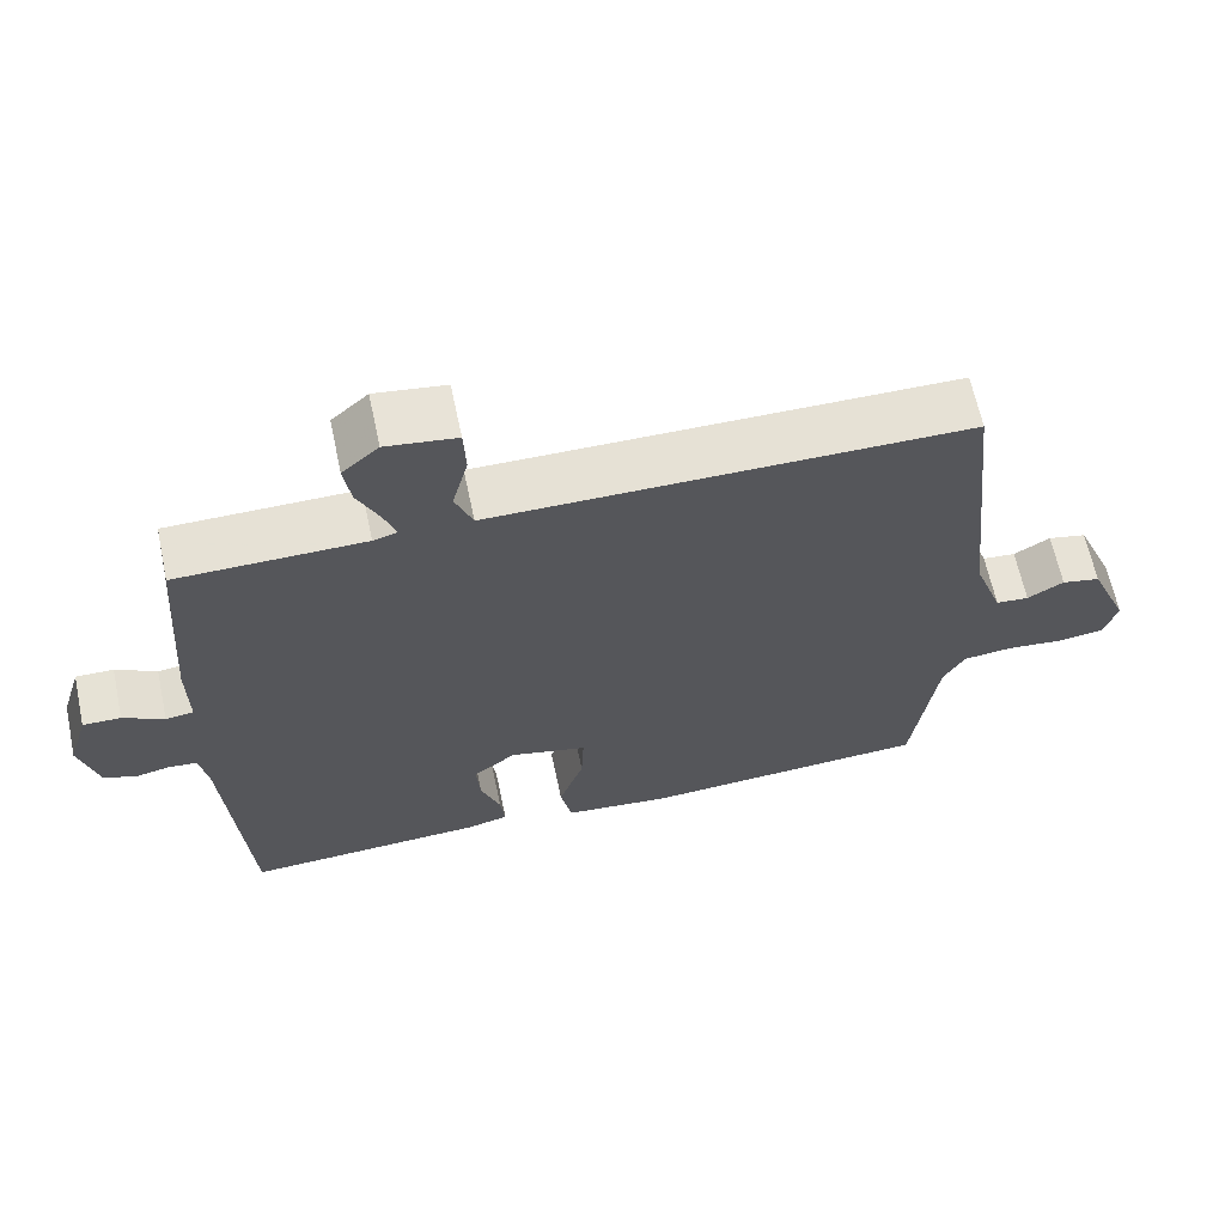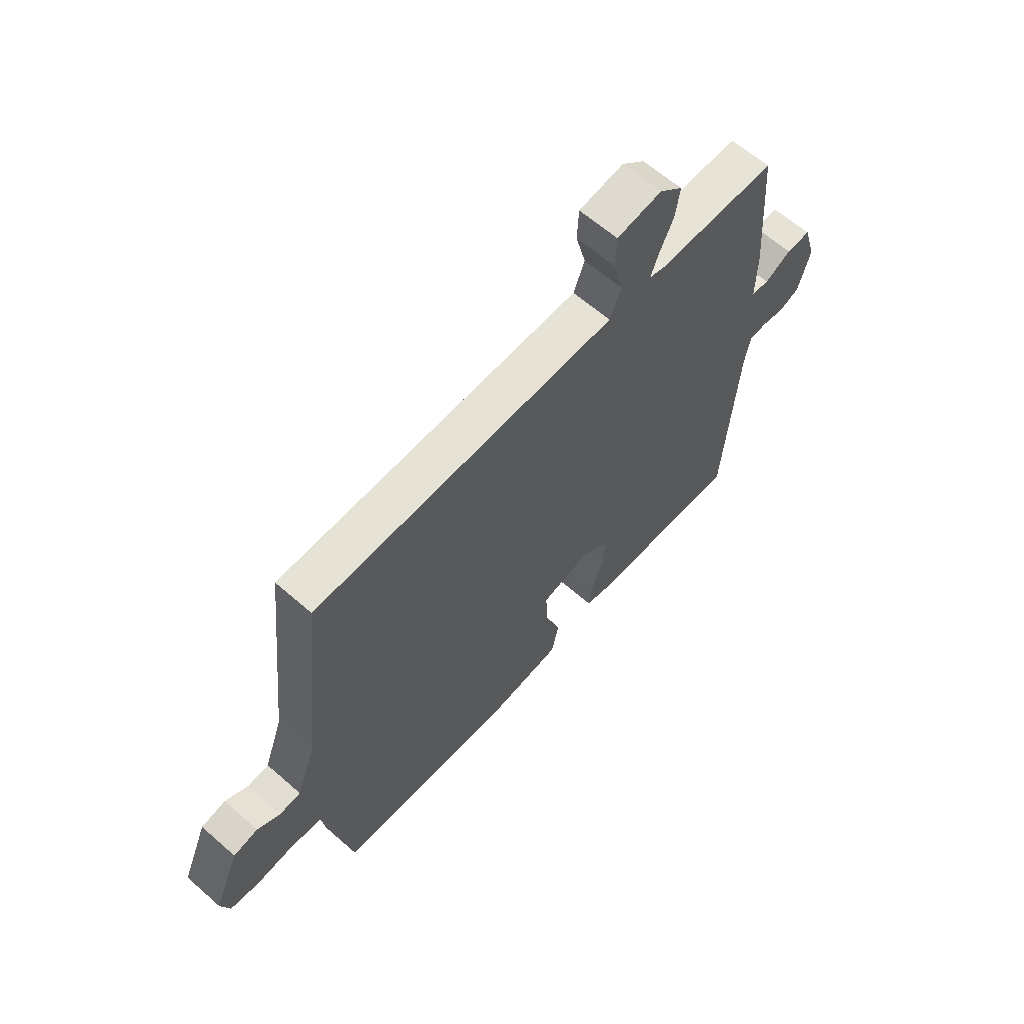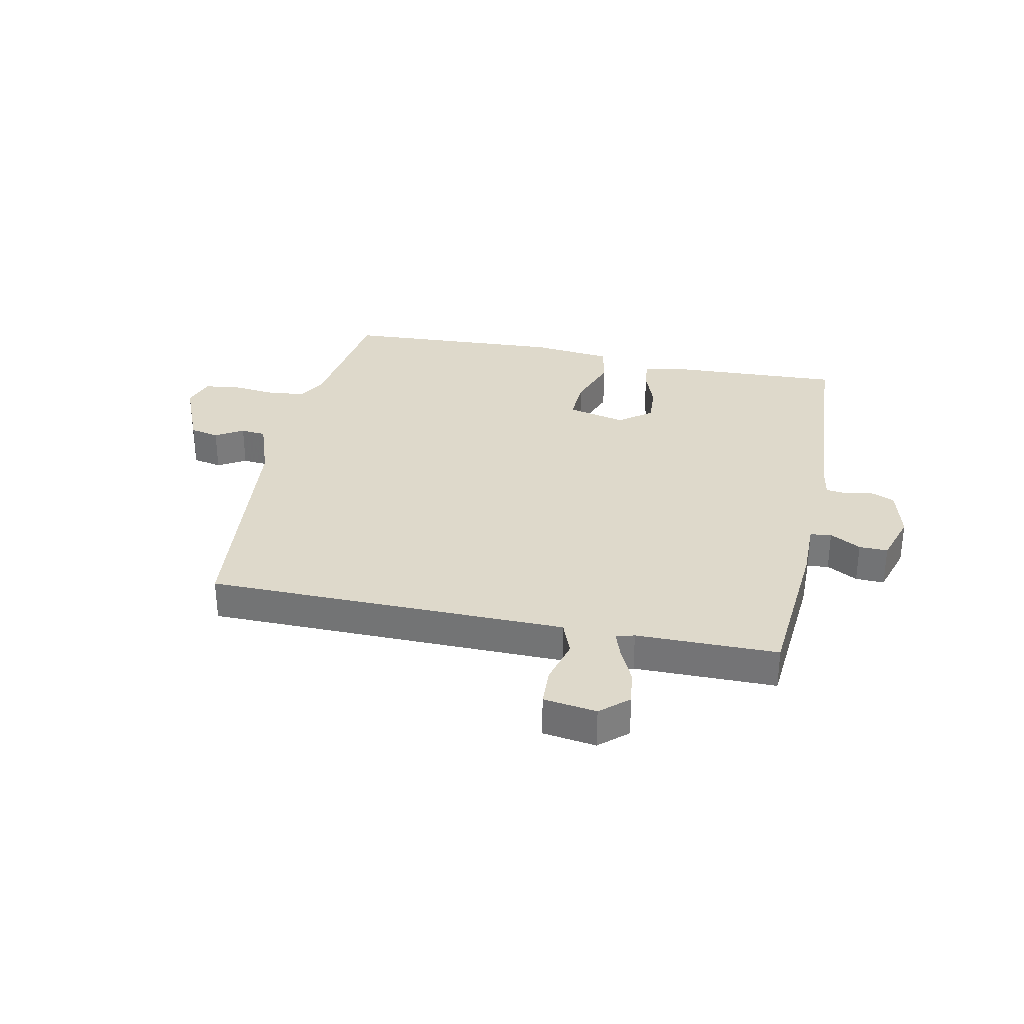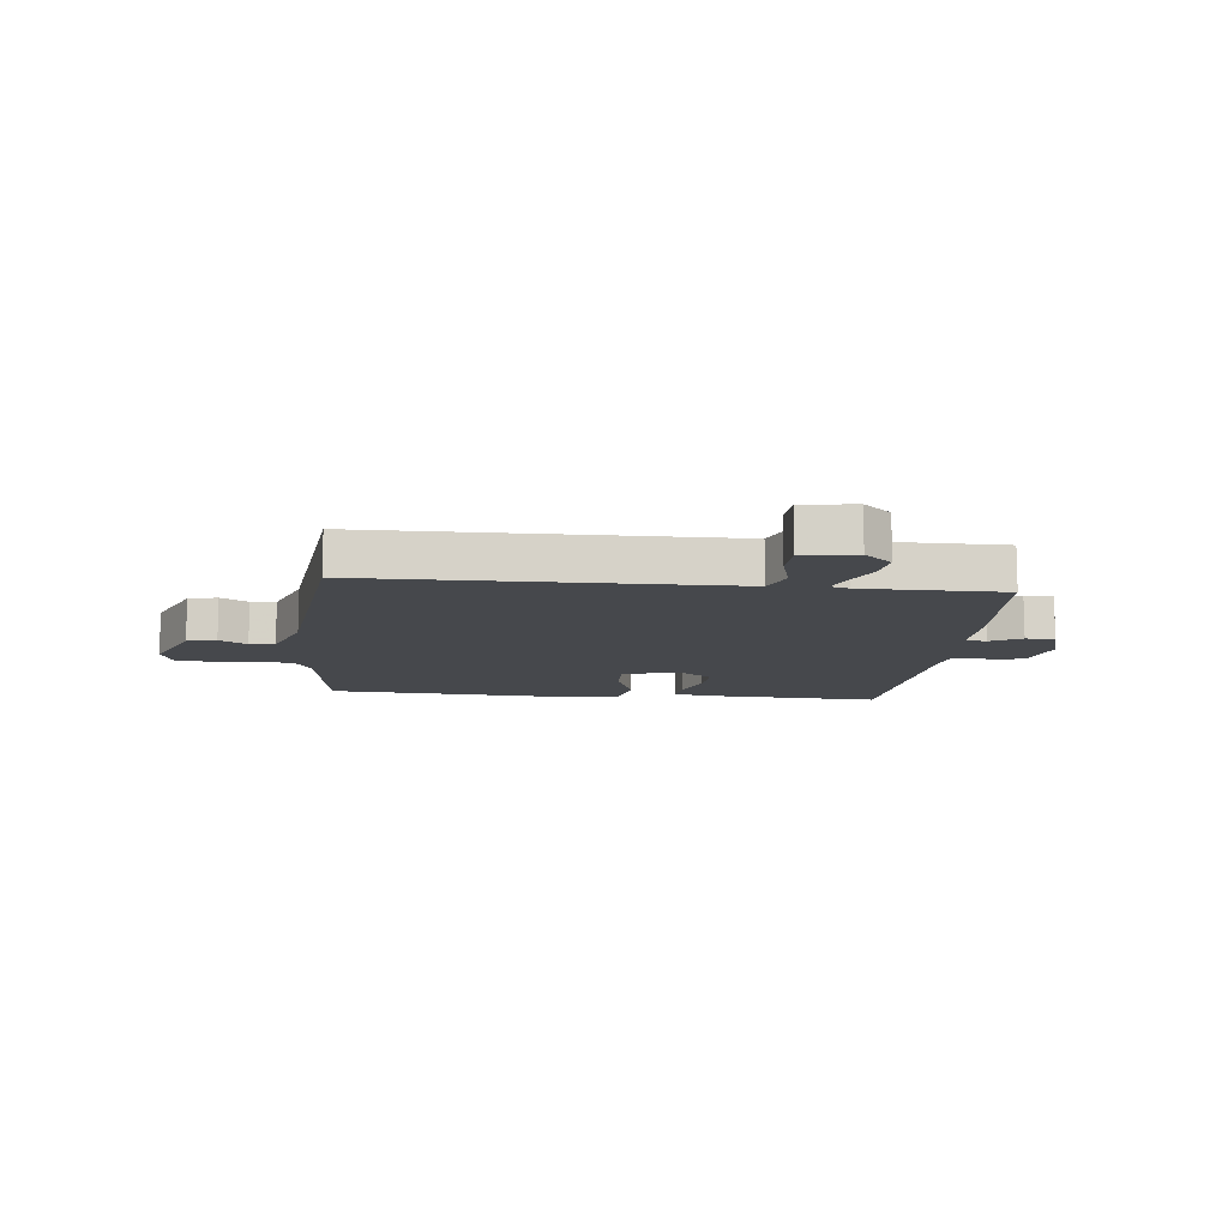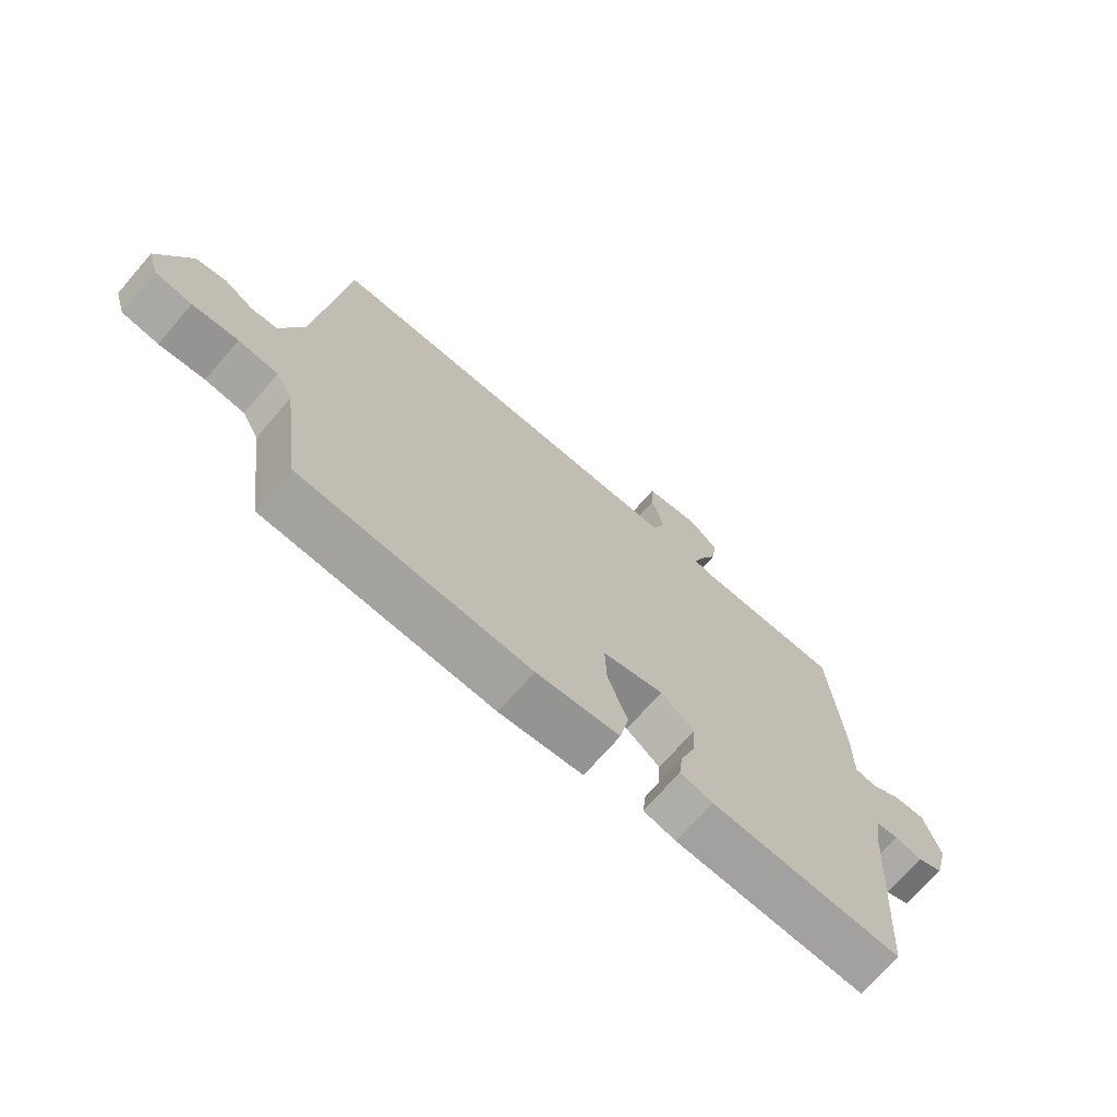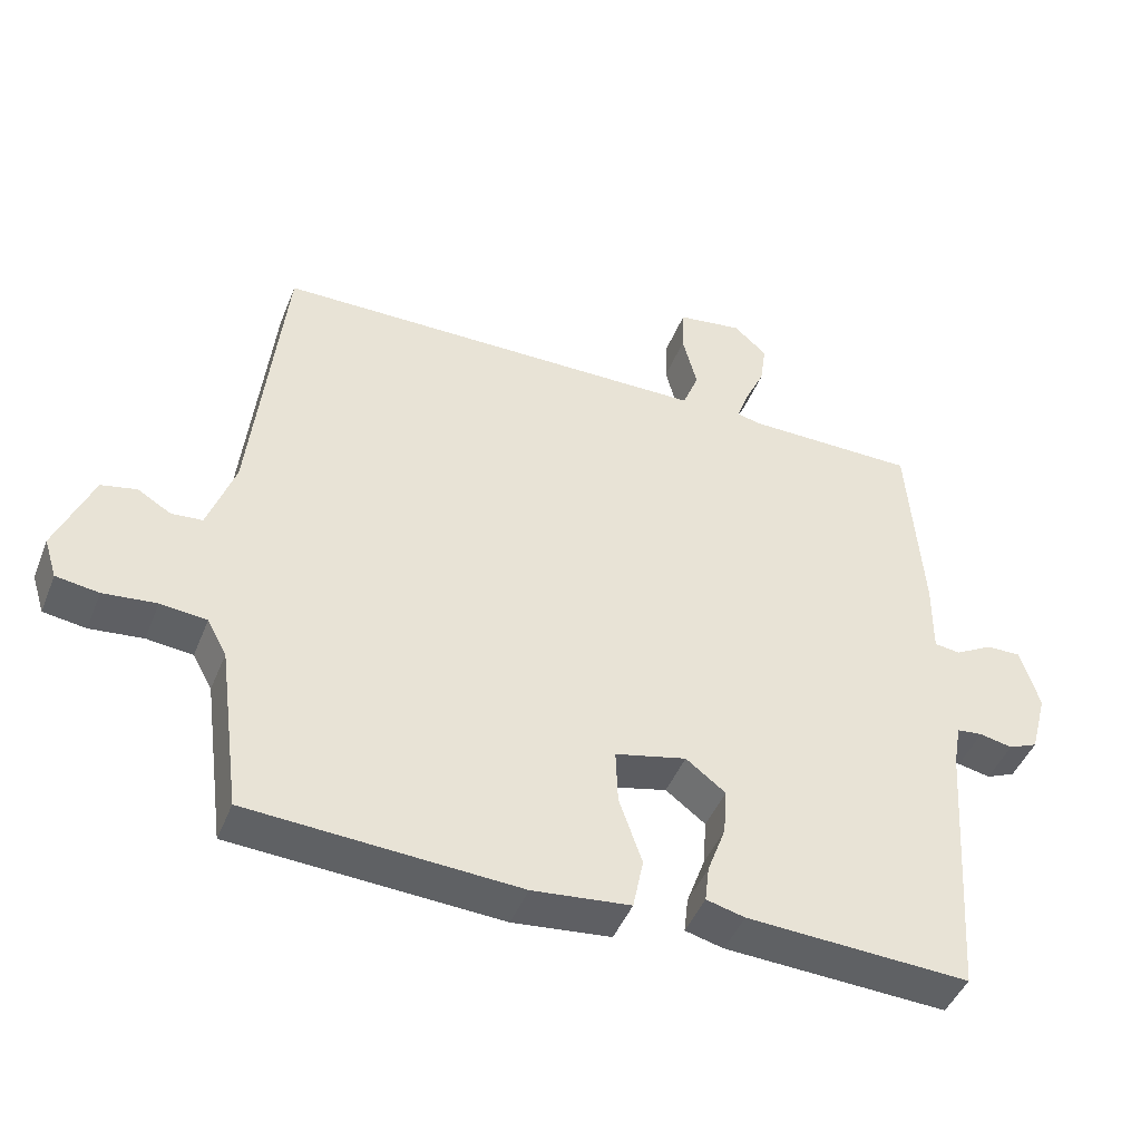
<metadata>
{"format":"obj","ext":"obj","renderer":"f3d","projection":"perspective","resolution":1024,"background":"white","views":[{"elev":64.6,"azim":168.0,"up":"+Z"},{"elev":62.7,"azim":-48.4,"up":"+Z"},{"elev":31.8,"azim":12.0,"up":"+Y"},{"elev":-11.1,"azim":-5.9,"up":"+Y"},{"elev":-70.7,"azim":-40.9,"up":"+Z"},{"elev":-45.2,"azim":-21.0,"up":"+Z"}]}
</metadata>
<code>
v 0.5 0.07 0.5
v 0.521 0.07 0.222
v 0.52 0.07 0.117
v 0.557 0.07 0.112
v 0.611 0.07 0.142
v 0.661 0.07 0.143
v 0.688 0.07 0.054
v 0.664 0.07 -0.036
v 0.622 0.07 -0.054
v 0.575 0.07 -0.044
v 0.538 0.07 -0.048
v 0.527 0.07 -0.11
v 0.5 0.07 -0.5
v 0.181 0.07 -0.484
v 0.126 0.07 -0.47
v 0.132 0.07 -0.418
v 0.158 0.07 -0.347
v 0.163 0.07 -0.28
v 0.106 0.07 -0.237
v 0.004 0.07 -0.261
v 0.007 0.07 -0.339
v 0.04 0.07 -0.434
v 0.025 0.07 -0.508
v -0.115 0.07 -0.523
v -0.5 0.07 -0.5
v -0.532 0.07 -0.26
v -0.56 0.07 -0.209
v -0.626 0.07 -0.202
v -0.702 0.07 -0.21
v -0.763 0.07 -0.201
v -0.781 0.07 -0.144
v -0.728 0.07 -0.018
v -0.677 0.07 -0.007
v -0.629 0.07 -0.036
v -0.585 0.07 -0.032
v -0.546 0.07 0.077
v -0.5 0.07 0.5
v -0.006 0.07 0.503
v 0.129 0.07 0.504
v 0.152 0.07 0.563
v 0.131 0.07 0.644
v 0.134 0.07 0.71
v 0.227 0.07 0.723
v 0.275 0.07 0.68
v 0.266 0.07 0.618
v 0.237 0.07 0.556
v 0.221 0.07 0.511
v 0.253 0.07 0.502
v 0.5 0 0.5
v 0.521 0 0.222
v 0.52 0 0.117
v 0.557 0 0.112
v 0.611 0 0.142
v 0.661 0 0.143
v 0.688 0 0.054
v 0.664 0 -0.036
v 0.622 0 -0.054
v 0.575 0 -0.044
v 0.538 0 -0.048
v 0.527 0 -0.11
v 0.5 0 -0.5
v 0.181 0 -0.484
v 0.126 0 -0.47
v 0.132 0 -0.418
v 0.158 0 -0.347
v 0.163 0 -0.28
v 0.106 0 -0.237
v 0.004 0 -0.261
v 0.007 0 -0.339
v 0.04 0 -0.434
v 0.025 0 -0.508
v -0.115 0 -0.523
v -0.5 0 -0.5
v -0.532 0 -0.26
v -0.56 0 -0.209
v -0.626 0 -0.202
v -0.702 0 -0.21
v -0.763 0 -0.201
v -0.781 0 -0.144
v -0.728 0 -0.018
v -0.677 0 -0.007
v -0.629 0 -0.036
v -0.585 0 -0.032
v -0.546 0 0.077
v -0.5 0 0.5
v -0.006 0 0.503
v 0.129 0 0.504
v 0.152 0 0.563
v 0.131 0 0.644
v 0.134 0 0.71
v 0.227 0 0.723
v 0.275 0 0.68
v 0.266 0 0.618
v 0.237 0 0.556
v 0.221 0 0.511
v 0.253 0 0.502
f 44 45 46
f 43 44 46
f 42 43 46
f 41 42 46
f 40 41 46
f 39 40 46 47
f 36 37 38
f 35 36 38 39
f 32 33 34
f 31 32 34
f 30 31 34
f 29 30 34
f 28 29 34
f 27 28 34 35
f 39 47 48
f 35 39 48
f 27 35 48
f 26 27 48
f 24 25 26
f 23 24 26
f 22 23 26
f 21 22 26
f 15 16 17
f 14 15 17
f 13 14 17
f 12 13 17
f 11 12 17 18
f 8 9 10
f 7 8 10
f 6 7 10
f 5 6 10
f 4 5 10
f 3 4 10 11
f 1 2 3
f 48 1 3
f 26 48 3
f 20 21 26
f 26 3 11
f 20 26 11
f 19 20 11
f 11 18 19
f 94 93 92
f 94 92 91
f 94 91 90
f 94 90 89
f 94 89 88
f 95 94 88 87
f 86 85 84
f 87 86 84 83
f 82 81 80
f 82 80 79
f 82 79 78
f 82 78 77
f 82 77 76
f 83 82 76 75
f 96 95 87
f 96 87 83
f 96 83 75
f 96 75 74
f 74 73 72
f 74 72 71
f 74 71 70
f 74 70 69
f 65 64 63
f 65 63 62
f 65 62 61
f 65 61 60
f 66 65 60 59
f 58 57 56
f 58 56 55
f 58 55 54
f 58 54 53
f 58 53 52
f 59 58 52 51
f 51 50 49
f 51 49 96
f 51 96 74
f 74 69 68
f 59 51 74
f 59 74 68
f 59 68 67
f 67 66 59
f 1 49 50 2
f 2 50 51 3
f 3 51 52 4
f 4 52 53 5
f 5 53 54 6
f 6 54 55 7
f 7 55 56 8
f 8 56 57 9
f 9 57 58 10
f 10 58 59 11
f 11 59 60 12
f 12 60 61 13
f 13 61 62 14
f 14 62 63 15
f 15 63 64 16
f 16 64 65 17
f 17 65 66 18
f 18 66 67 19
f 19 67 68 20
f 20 68 69 21
f 21 69 70 22
f 22 70 71 23
f 23 71 72 24
f 24 72 73 25
f 25 73 74 26
f 26 74 75 27
f 27 75 76 28
f 28 76 77 29
f 29 77 78 30
f 30 78 79 31
f 31 79 80 32
f 32 80 81 33
f 33 81 82 34
f 34 82 83 35
f 35 83 84 36
f 36 84 85 37
f 37 85 86 38
f 38 86 87 39
f 39 87 88 40
f 40 88 89 41
f 41 89 90 42
f 42 90 91 43
f 43 91 92 44
f 44 92 93 45
f 45 93 94 46
f 46 94 95 47
f 47 95 96 48
f 48 96 49 1

</code>
